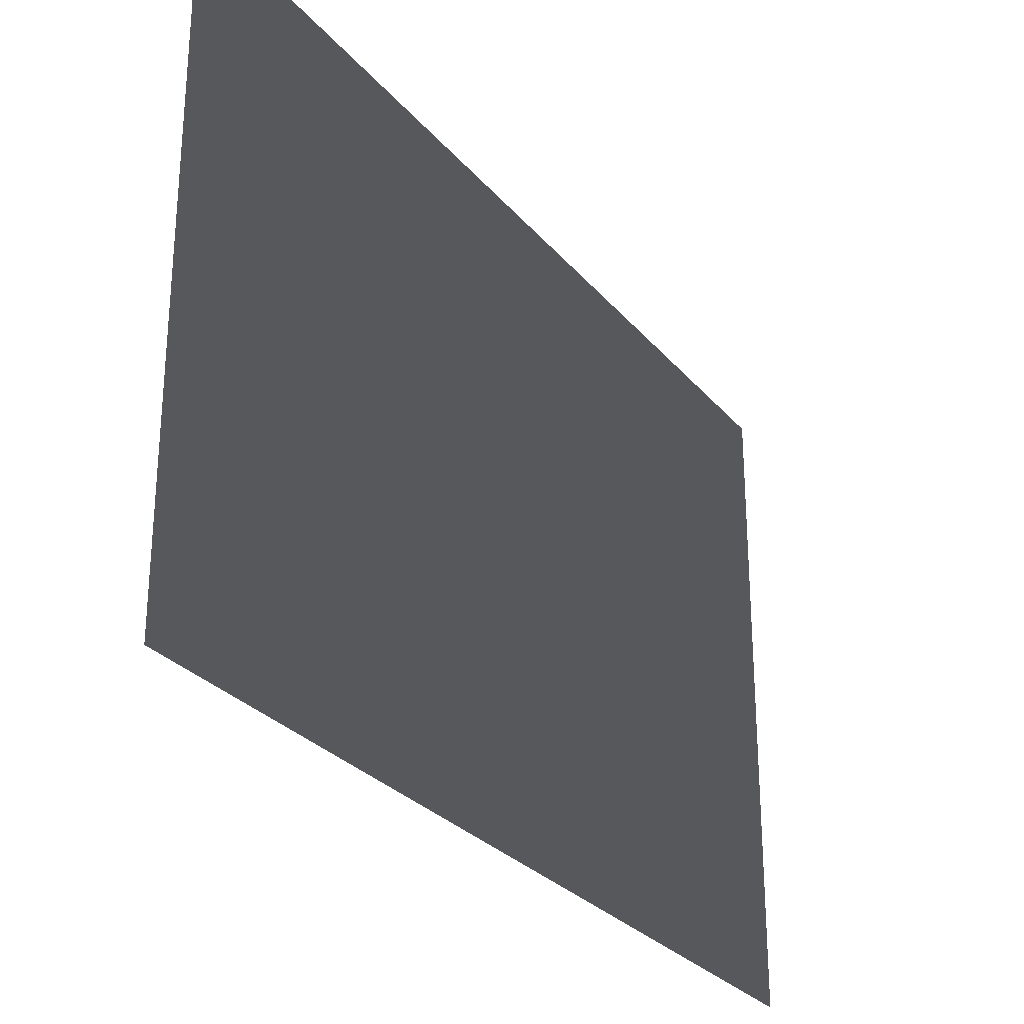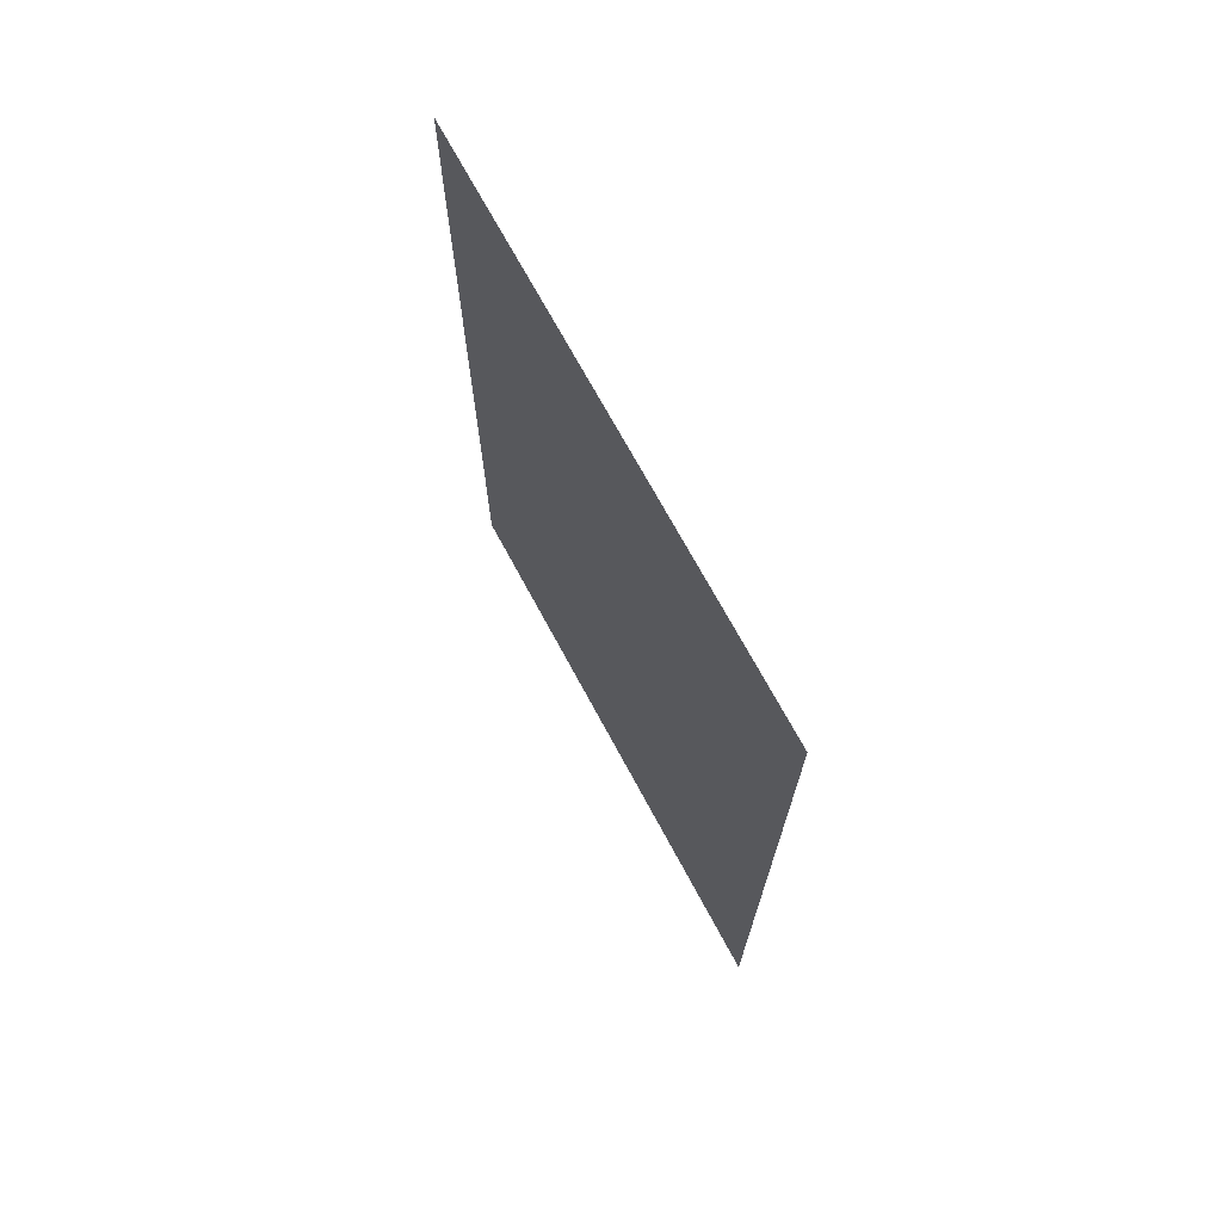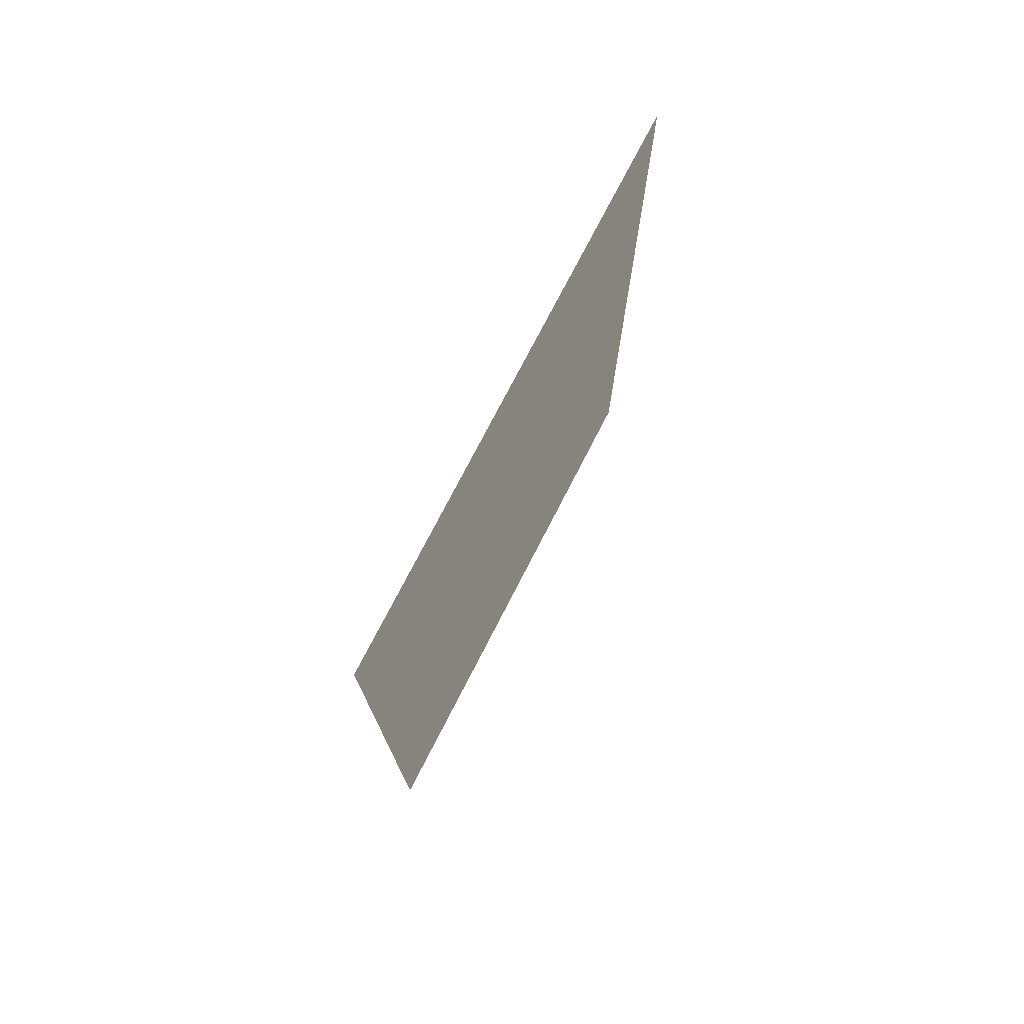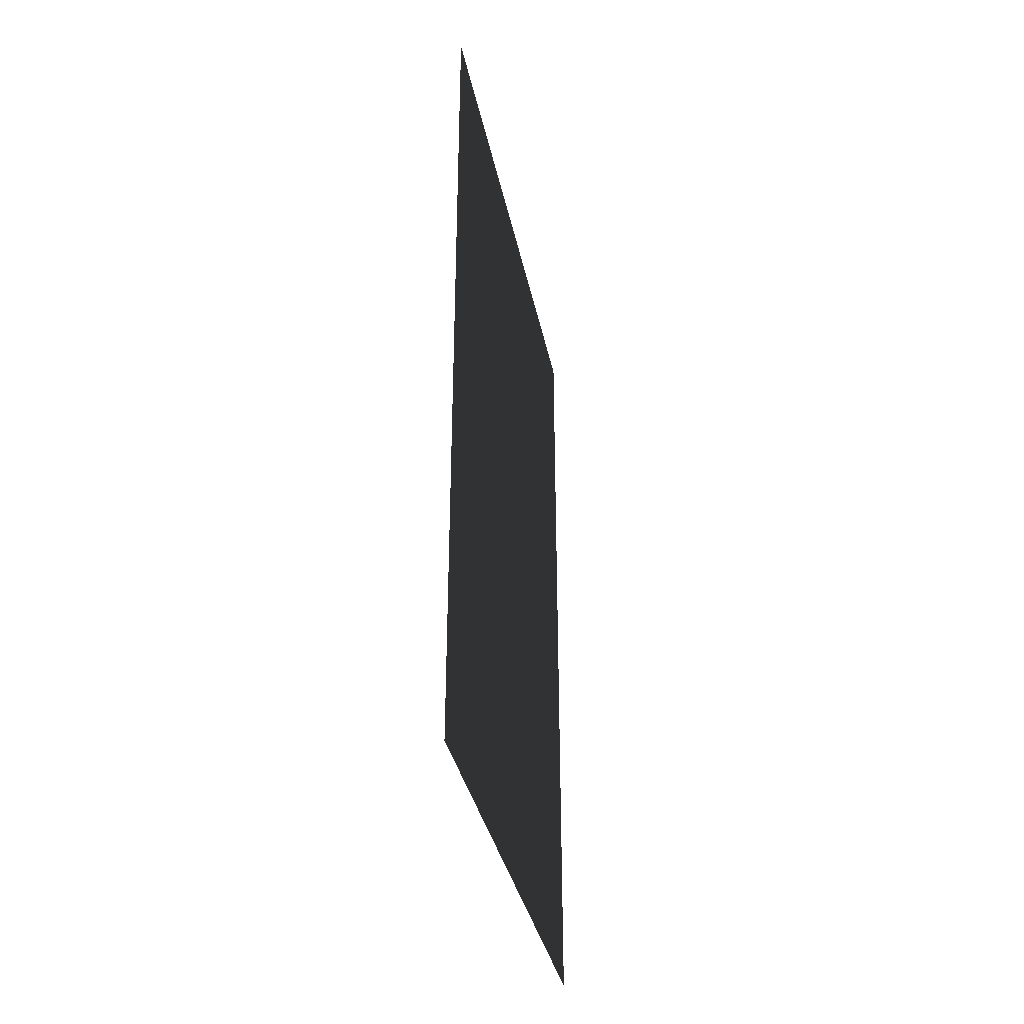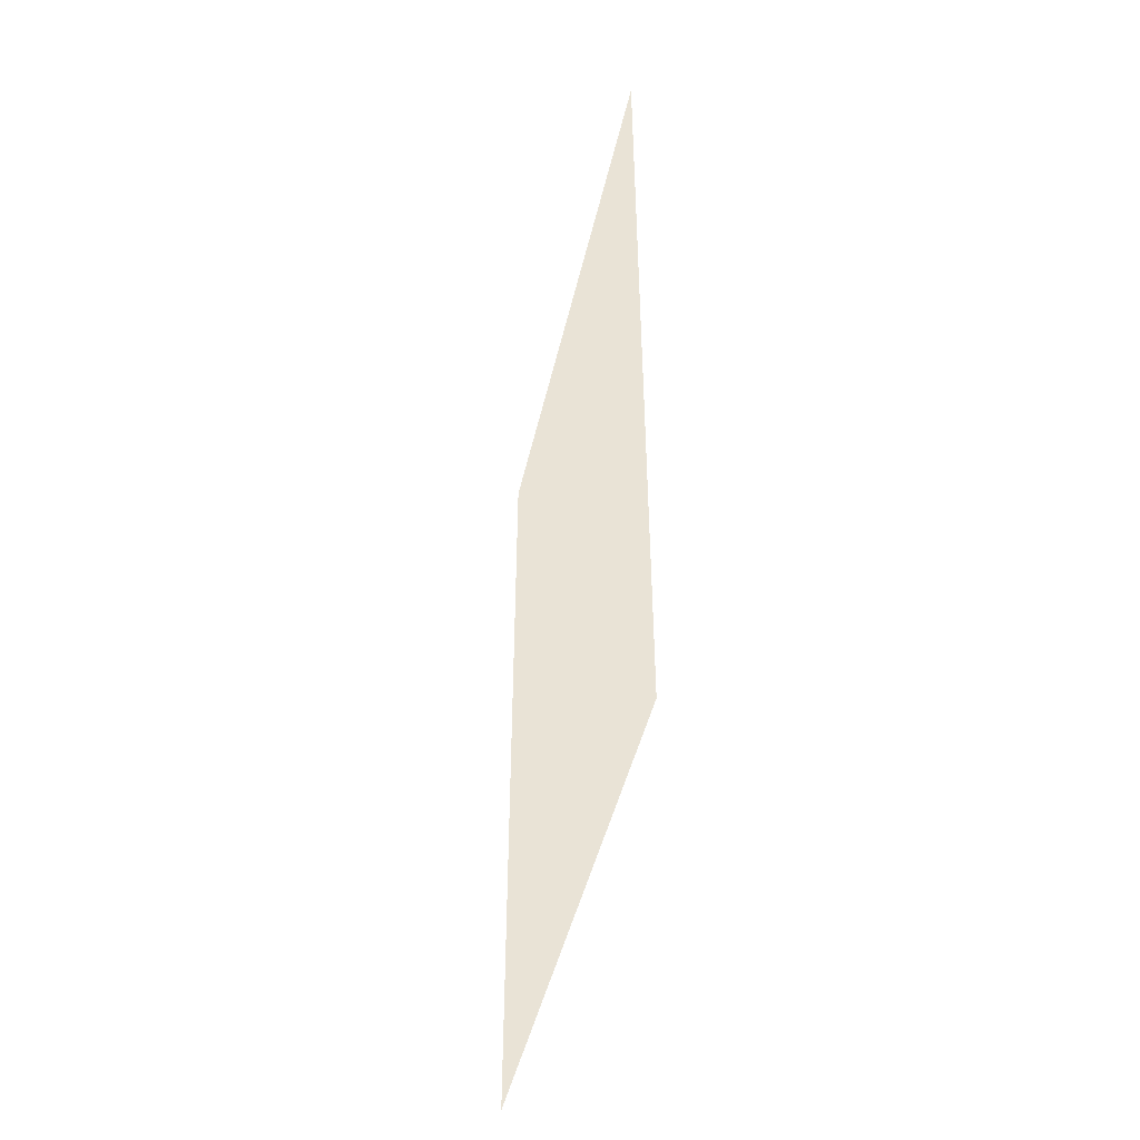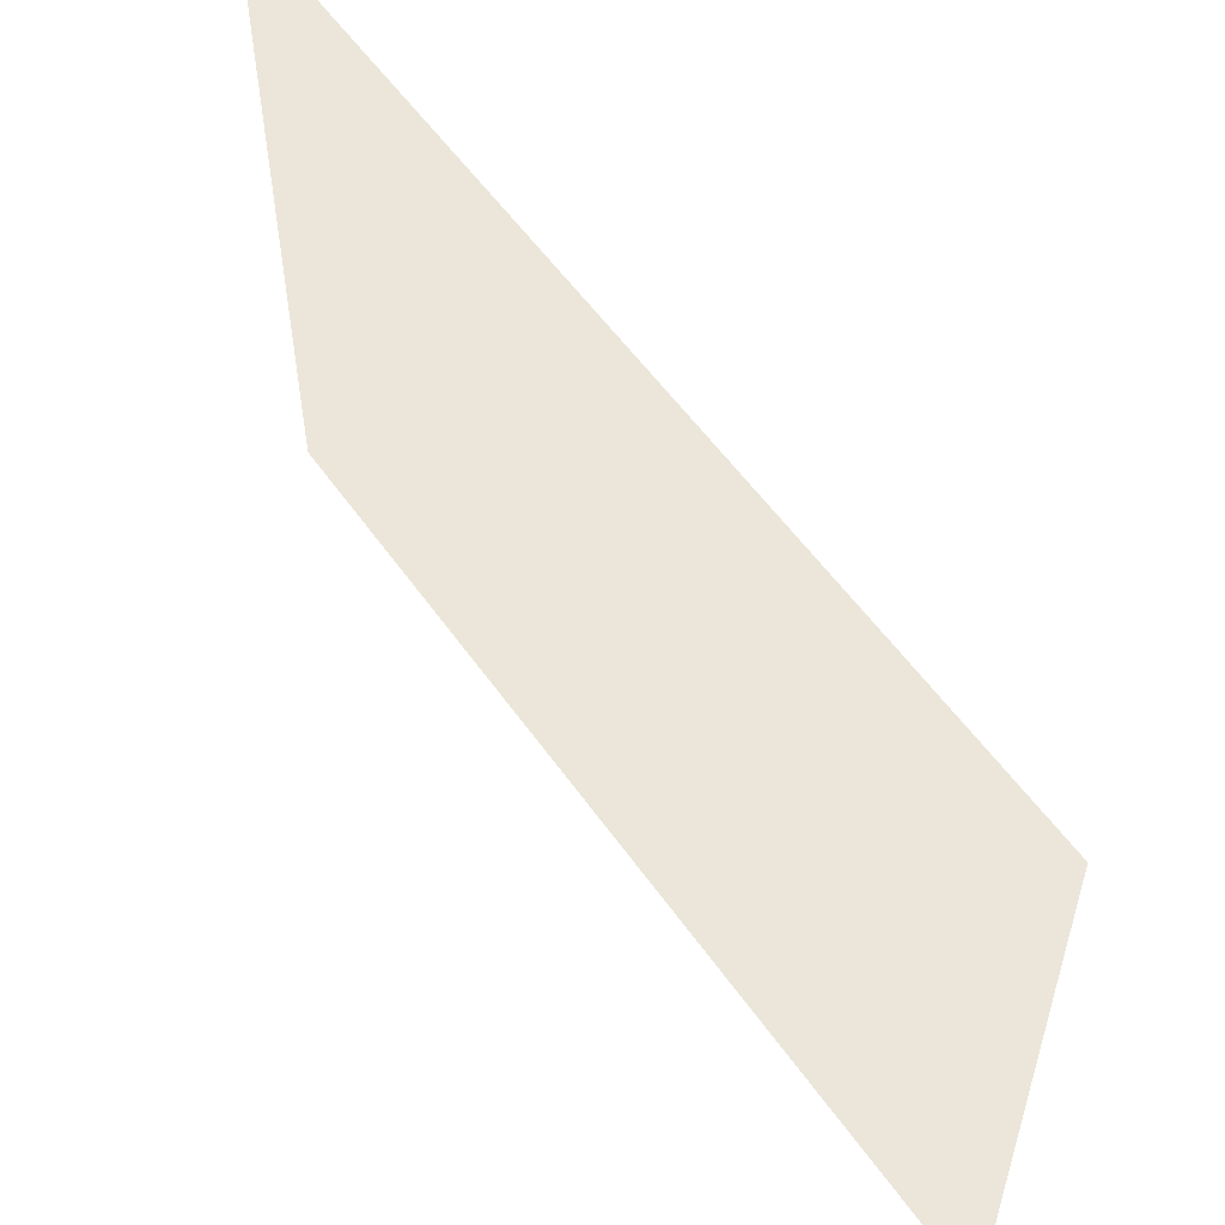
<metadata>
{"format":"obj","ext":"obj","renderer":"f3d","projection":"perspective","resolution":1024,"background":"white","views":[{"elev":-28.0,"azim":31.1,"up":"+Z"},{"elev":70.9,"azim":151.7,"up":"+Y"},{"elev":75.0,"azim":-152.8,"up":"+Y"},{"elev":-35.1,"azim":11.3,"up":"+Y"},{"elev":-46.4,"azim":-12.8,"up":"+Y"},{"elev":55.3,"azim":-34.5,"up":"+Z"}]}
</metadata>
<code>
v 2.575e-06 3.05 -1
v 1.839e-06 0.05 1
v 1.582e-06 3.05 1
v 2.023e-06 0.05 -1
g stairs_C_9392_781
f 1 3 2
f 2 4 1

</code>
